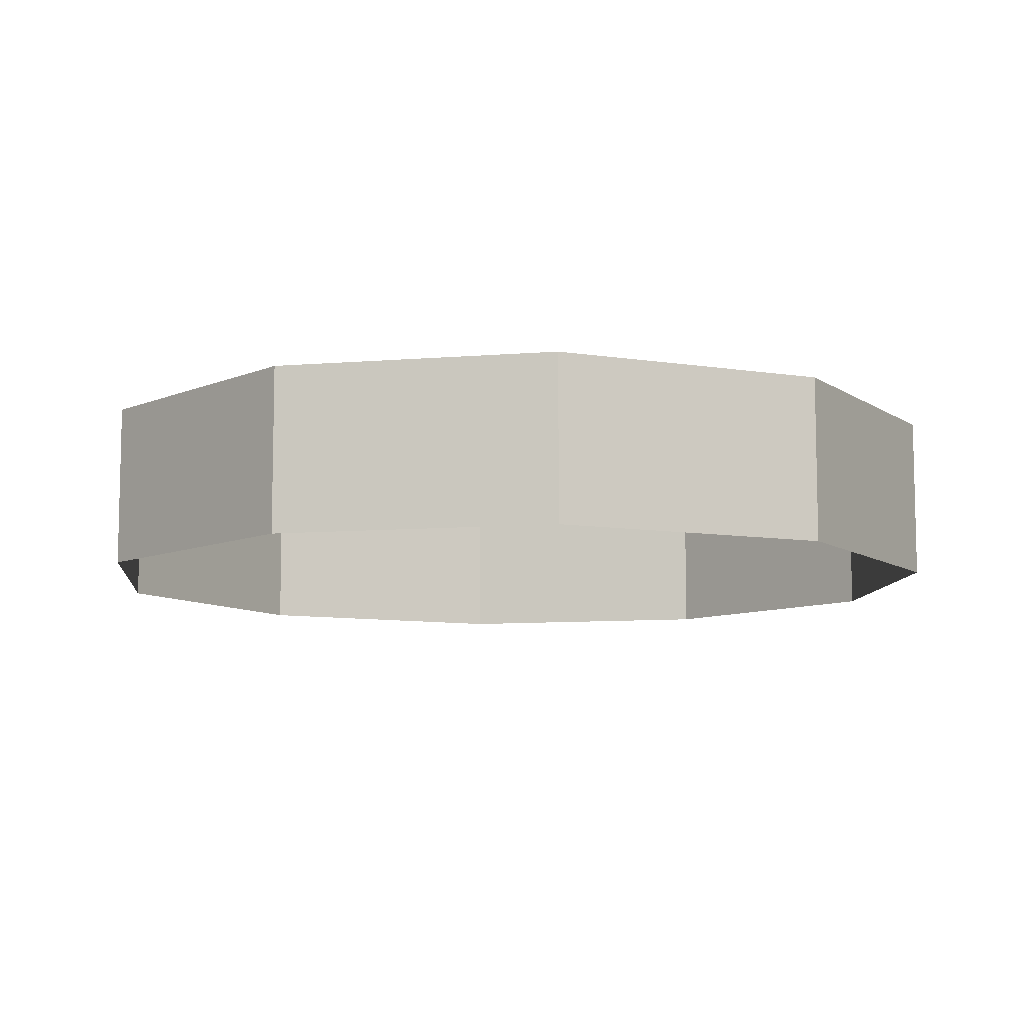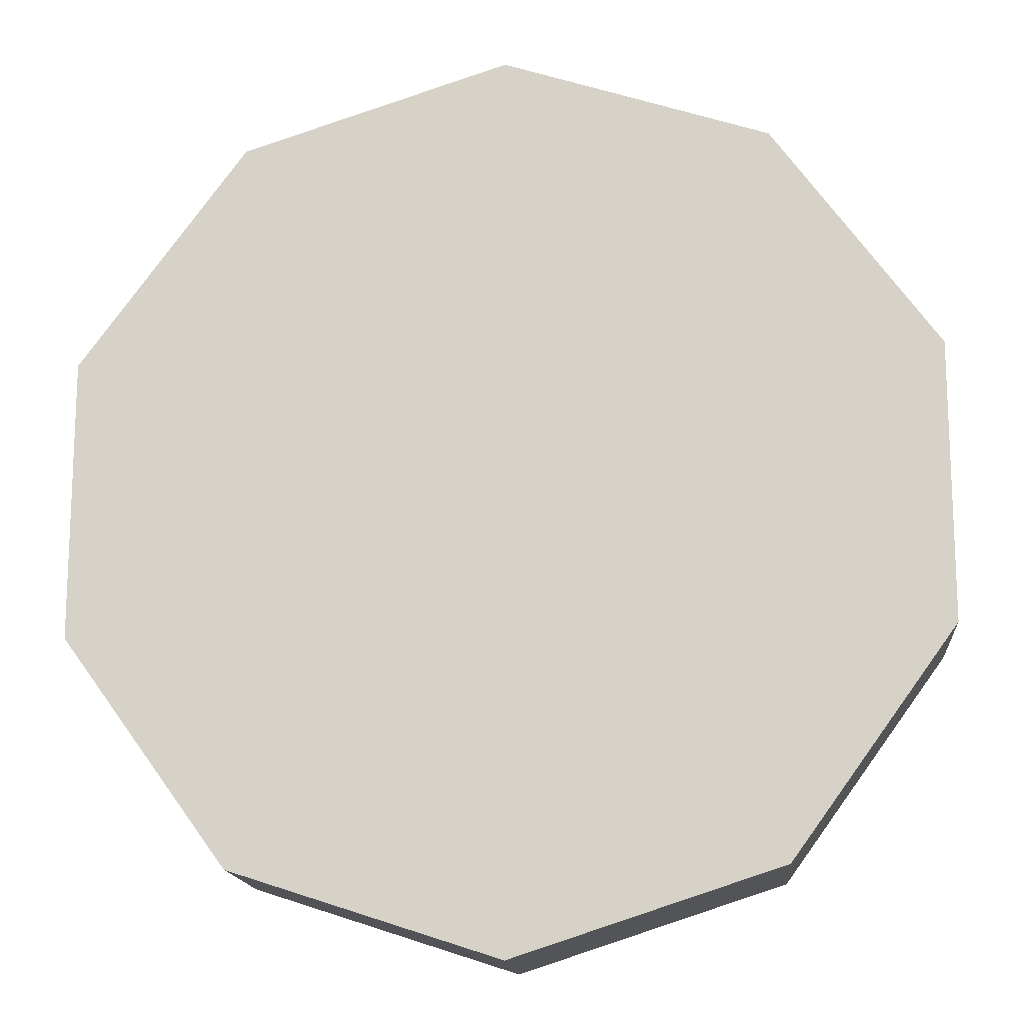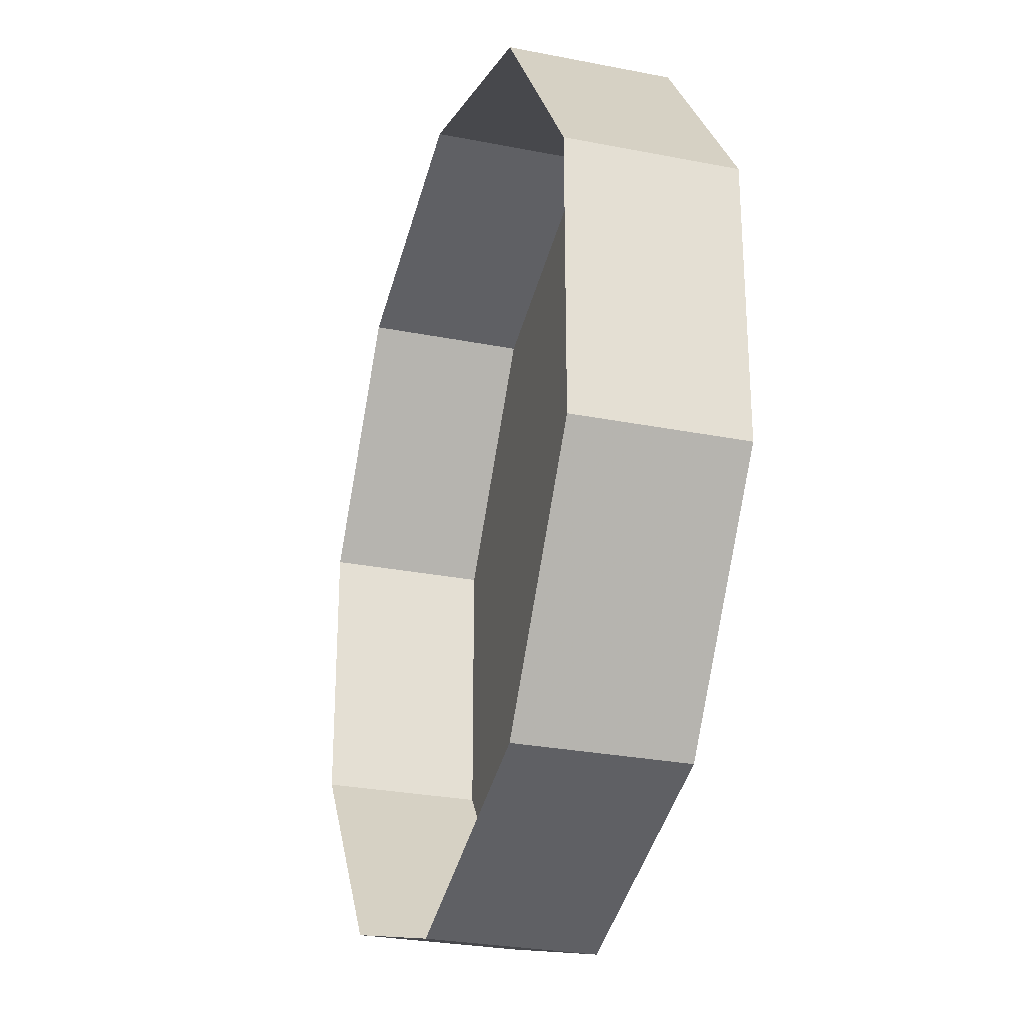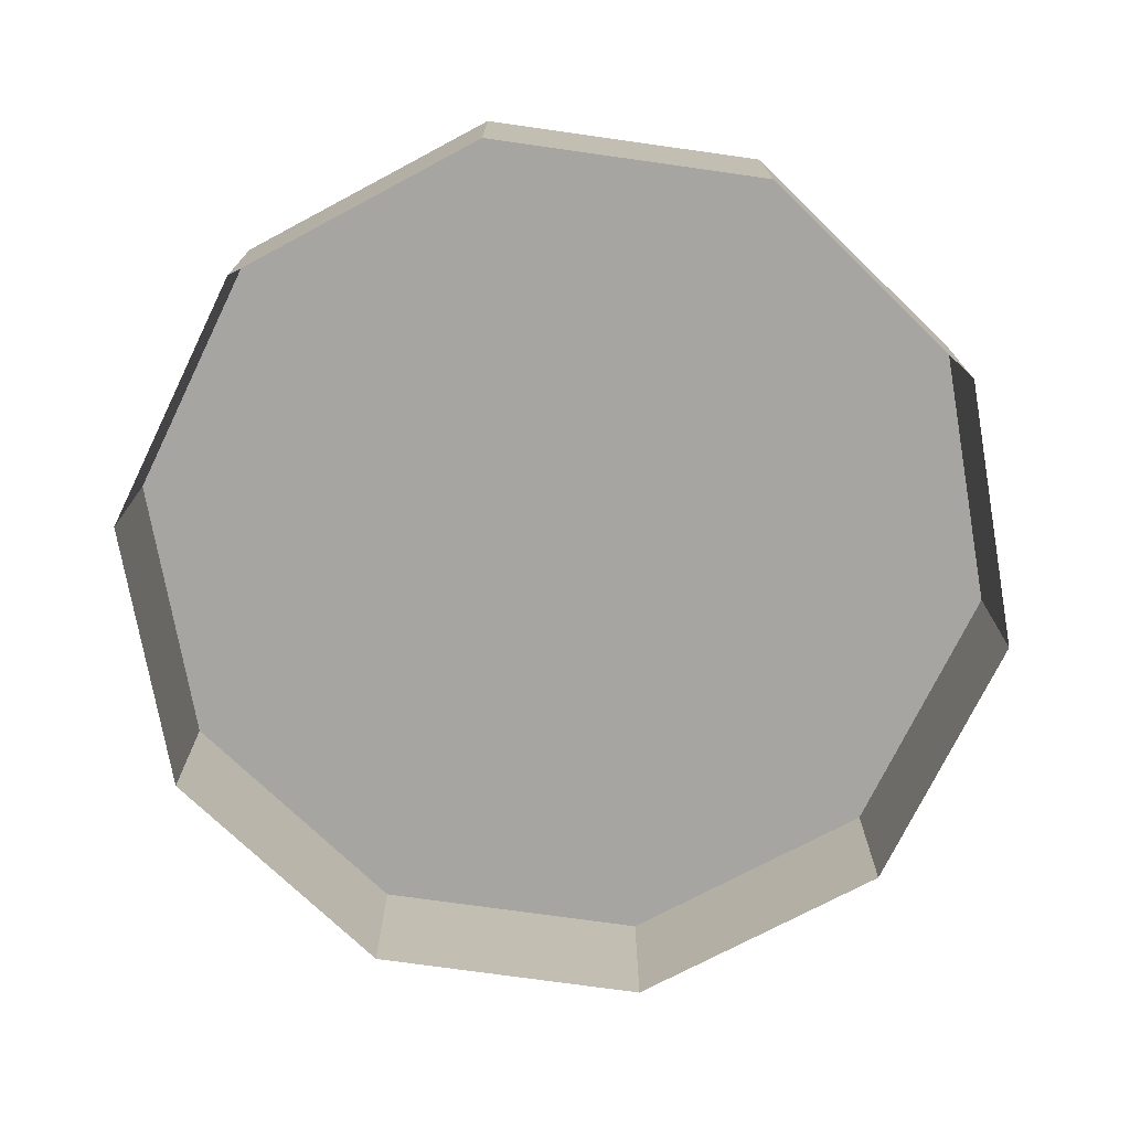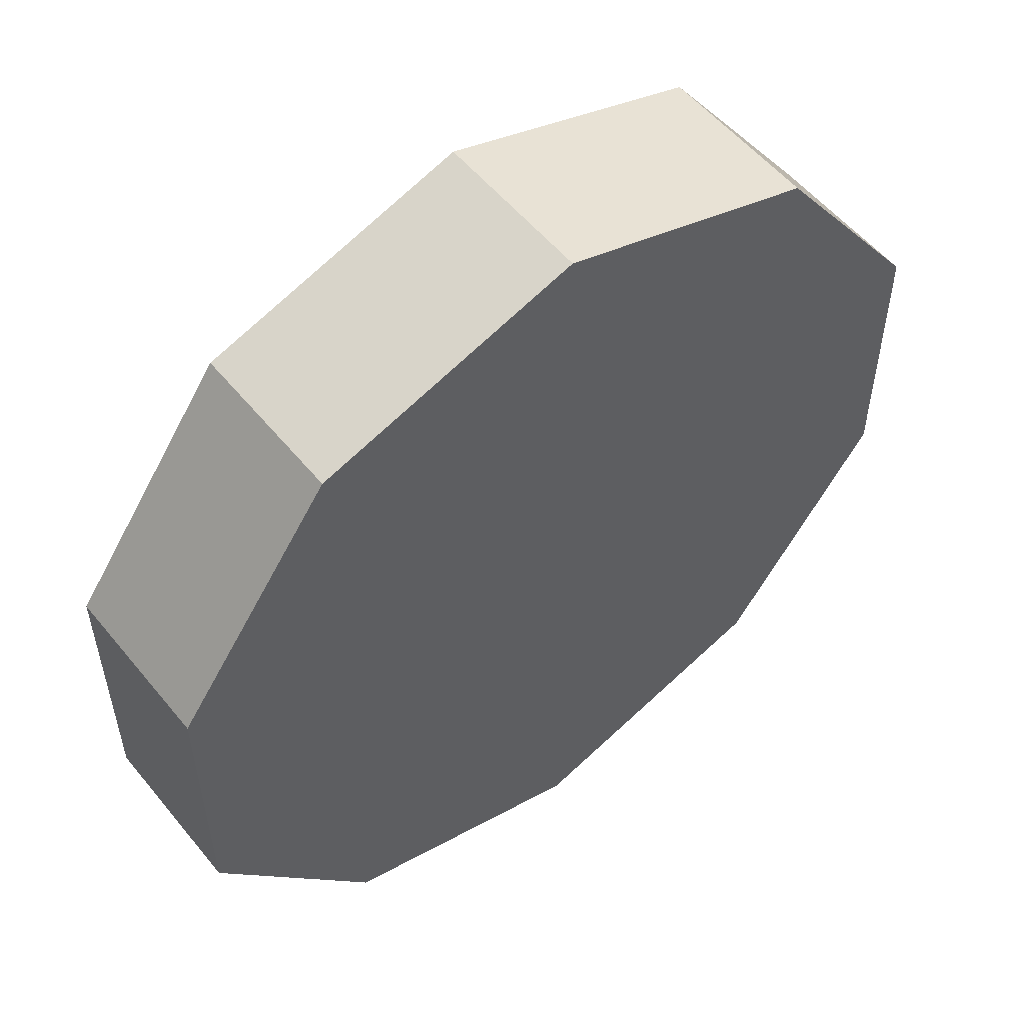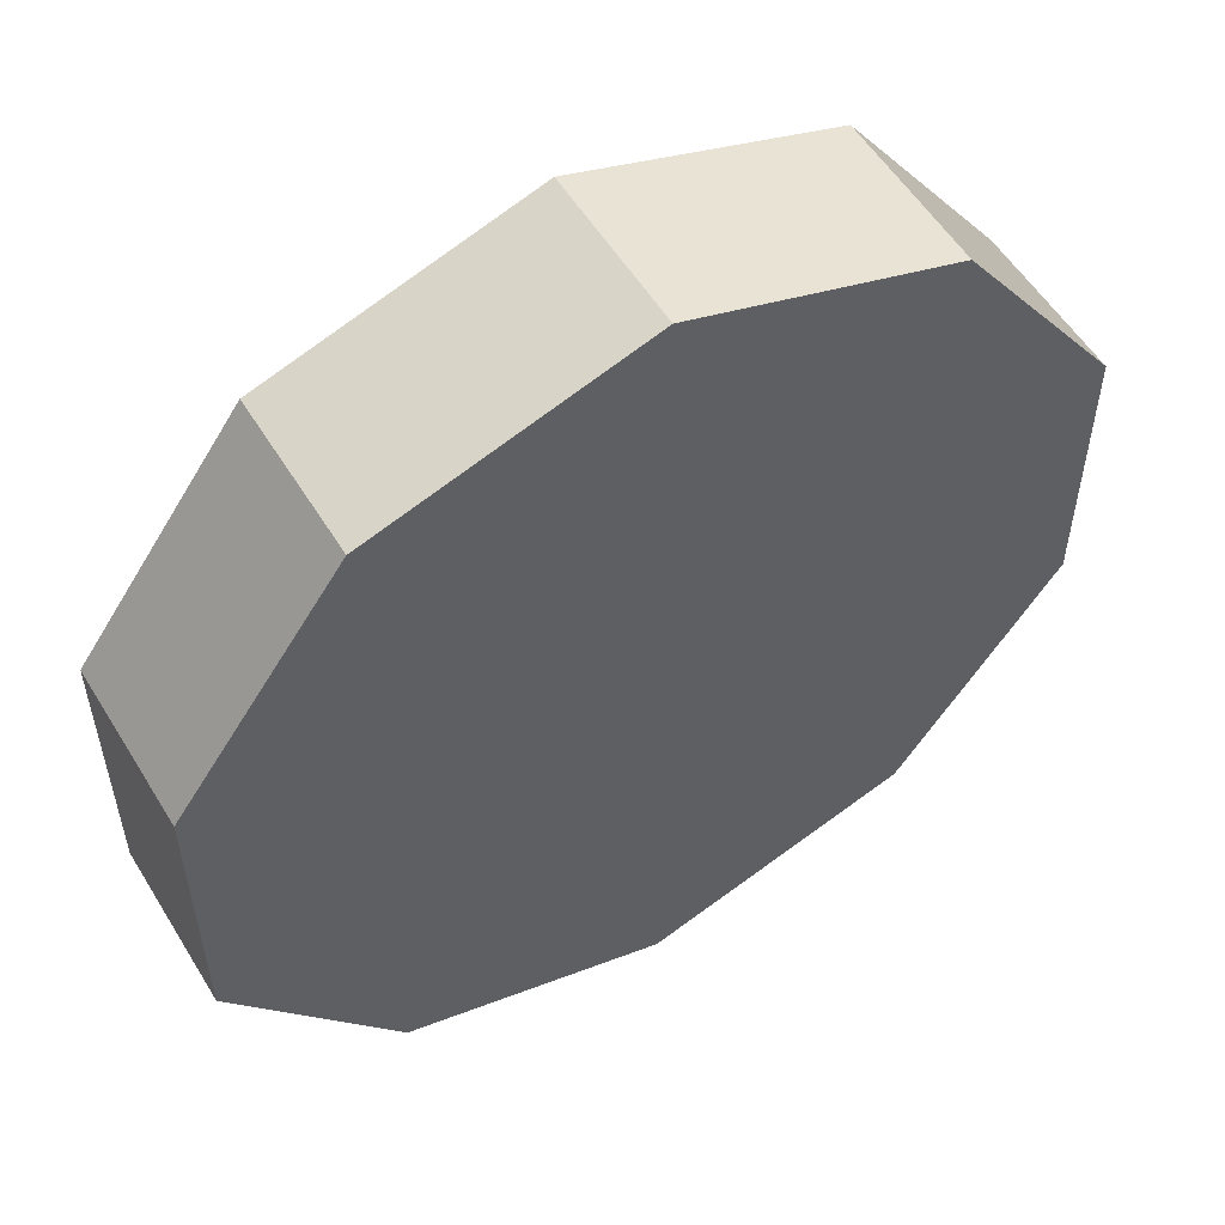
<metadata>
{"format":"obj","ext":"obj","renderer":"f3d","projection":"perspective","resolution":1024,"background":"white","views":[{"elev":-8.9,"azim":66.5,"up":"+Z"},{"elev":-15.3,"azim":4.9,"up":"+Y"},{"elev":-28.0,"azim":-106.7,"up":"+Y"},{"elev":-73.8,"azim":154.0,"up":"+Z"},{"elev":54.8,"azim":-38.5,"up":"+Y"},{"elev":55.0,"azim":-31.1,"up":"+Y"}]}
</metadata>
<code>
v 5.808 7.996 1.316
v -0.0009776 9.883 1.316
v -1.252e-08 -2.093e-08 1.31
v 9.399 3.055 1.316
v 9.399 -3.053 1.316
v 5.81 -7.995 1.316
v 0.0009644 -9.883 1.316
v -5.808 -7.996 1.316
v -9.399 -3.055 1.316
v -9.399 3.053 1.316
v -5.81 7.995 1.316
v 5.808 7.996 1.316
v -0.0009776 9.883 -2.264
v -0.0009776 9.883 1.316
v 5.808 7.996 -2.264
v 9.399 3.055 1.316
v 9.399 3.055 -2.264
v 9.399 -3.053 1.316
v 9.399 -3.053 -2.264
v 5.81 -7.995 1.316
v 5.81 -7.995 -2.264
v 0.0009644 -9.883 1.316
v 0.0009644 -9.883 -2.264
v -5.808 -7.996 1.316
v 0.0009644 -9.883 -2.264
v 0.0009644 -9.883 1.316
v -5.808 -7.996 -2.264
v -9.399 -3.055 1.316
v -9.399 -3.055 -2.264
v -9.399 3.053 1.316
v -9.399 3.053 -2.264
v -5.81 7.995 1.316
v -5.81 7.995 -2.264
v -0.0009776 9.883 1.316
v -0.0009776 9.883 -2.264
o yidongwutai
f 1 2 3
f 4 1 3
f 5 4 3
f 6 5 3
f 7 6 3
f 8 7 3
f 9 8 3
f 10 9 3
f 11 10 3
f 2 11 3
f 12 13 14
f 12 15 13
f 16 15 12
f 16 17 15
f 18 17 16
f 18 19 17
f 20 19 18
f 20 21 19
f 22 21 20
f 22 23 21
f 24 25 26
f 24 27 25
f 28 27 24
f 28 29 27
f 30 29 28
f 30 31 29
f 32 31 30
f 32 33 31
f 34 33 32
f 34 35 33

</code>
